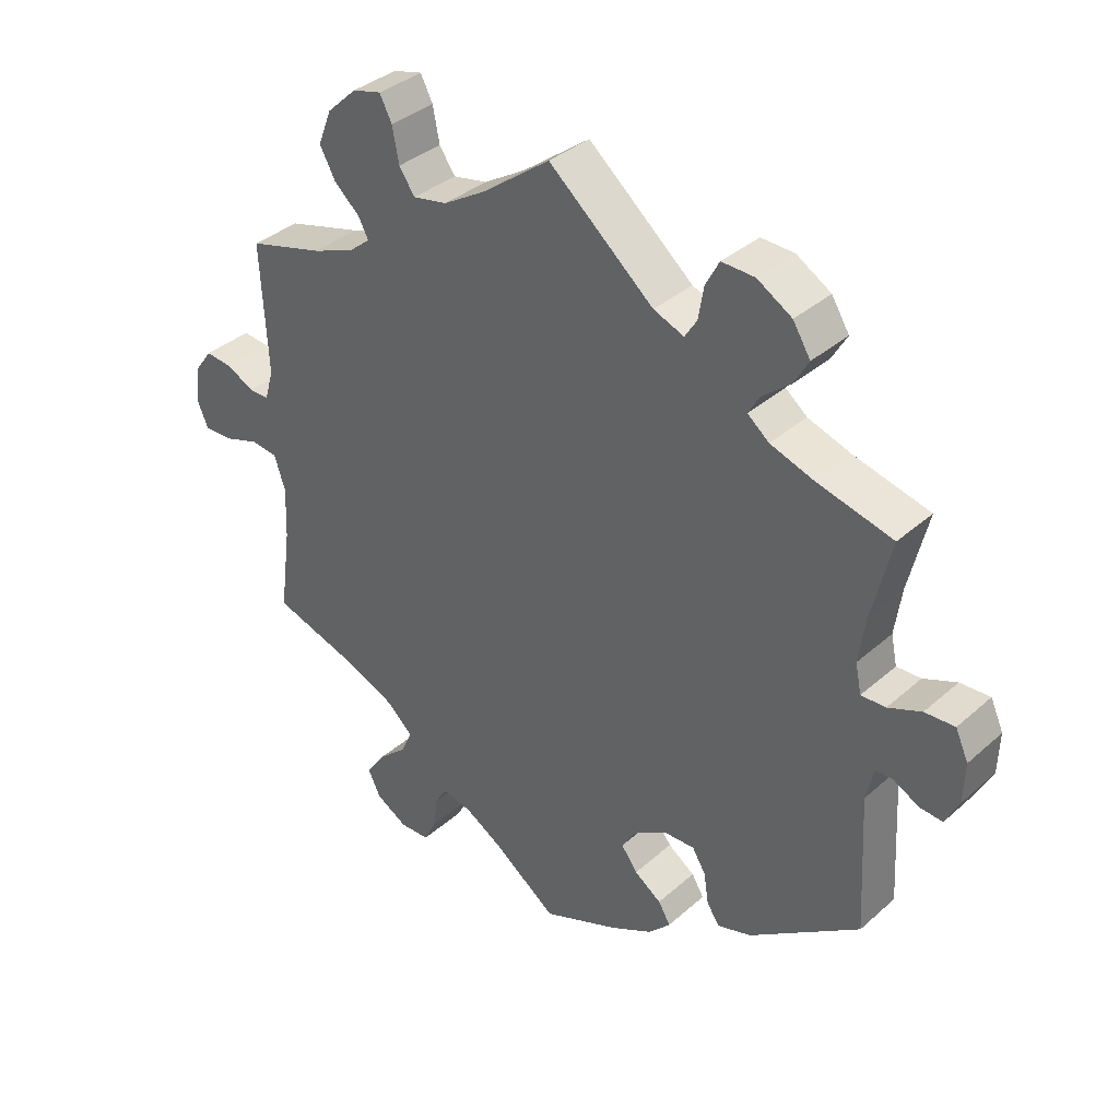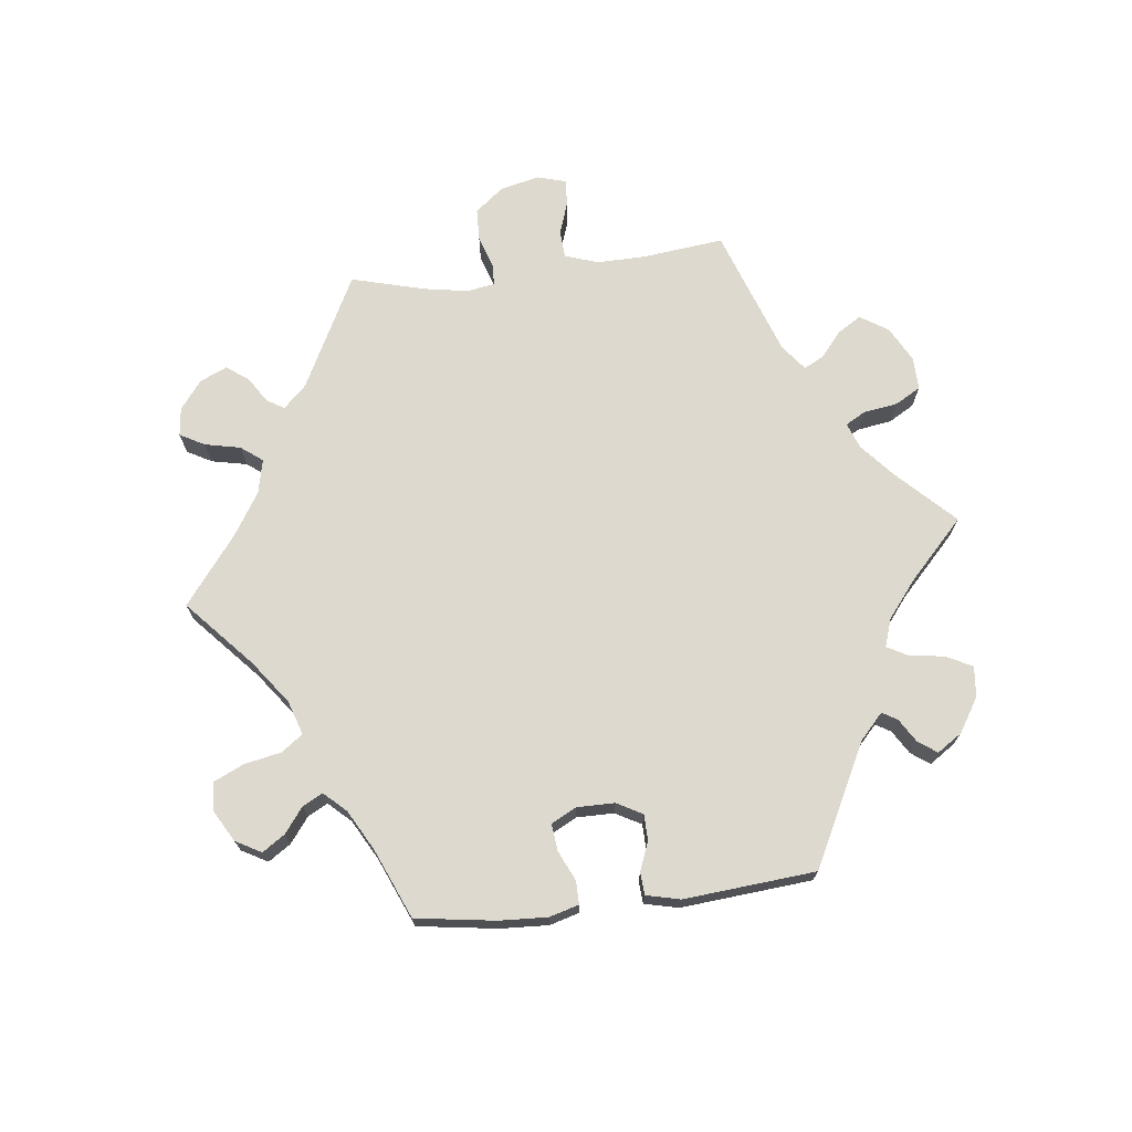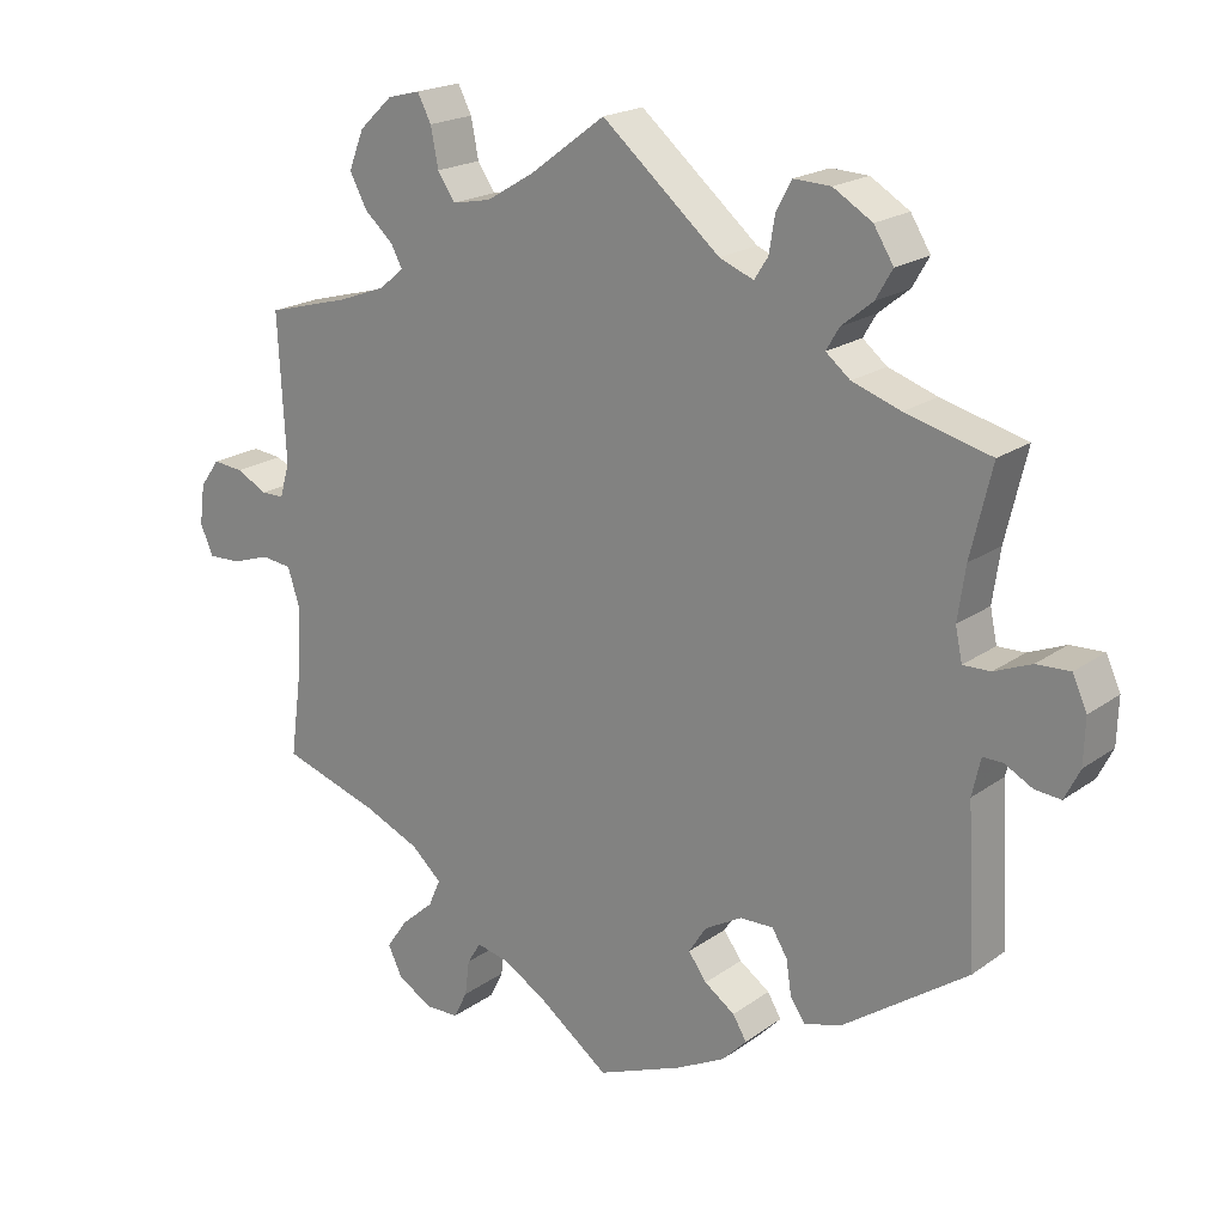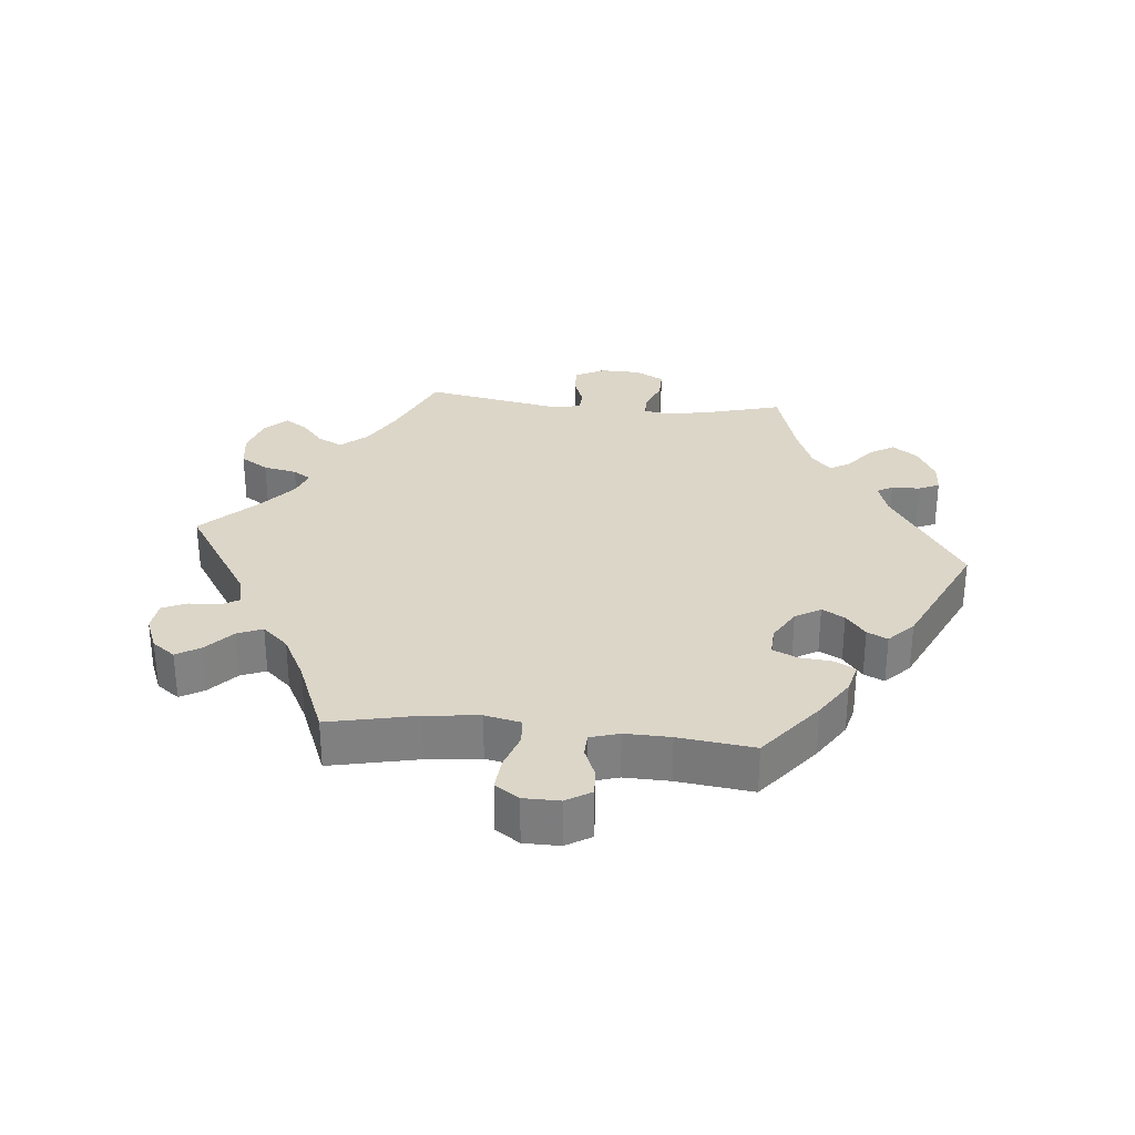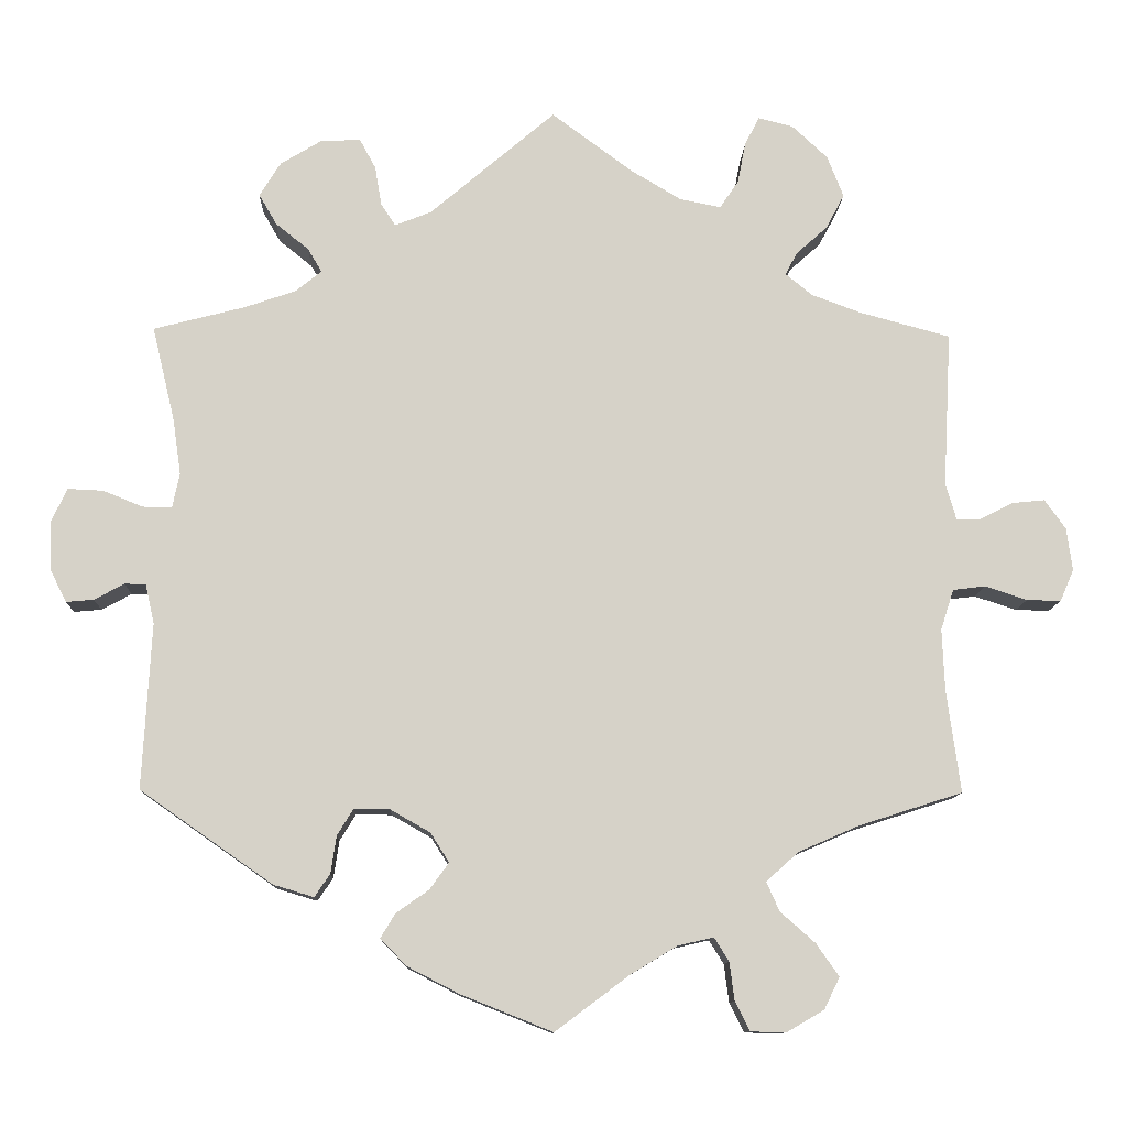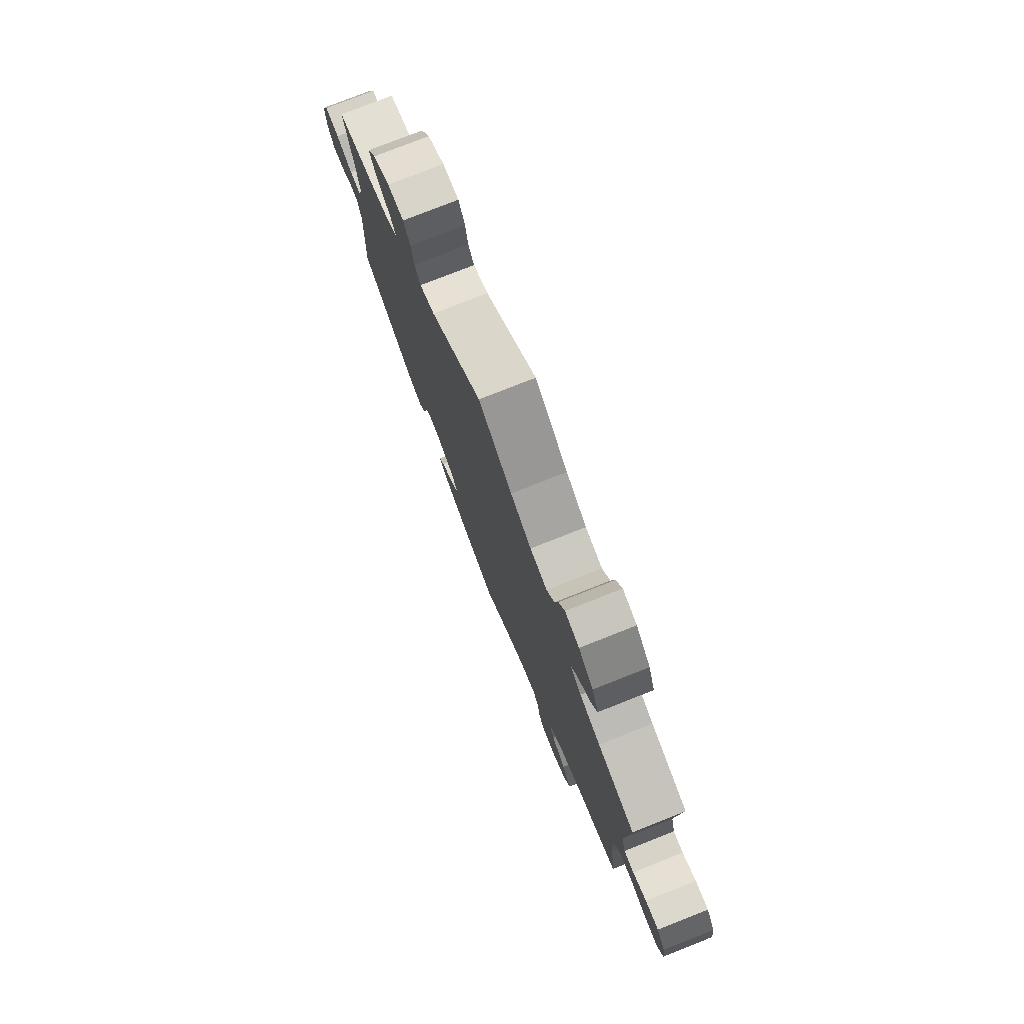
<metadata>
{"format":"obj","ext":"obj","renderer":"f3d","projection":"perspective","resolution":1024,"background":"white","views":[{"elev":36.0,"azim":-138.9,"up":"+Z"},{"elev":71.5,"azim":-156.7,"up":"+Y"},{"elev":19.9,"azim":-142.2,"up":"+Z"},{"elev":30.2,"azim":155.8,"up":"+Y"},{"elev":-11.1,"azim":-2.0,"up":"+Z"},{"elev":77.2,"azim":68.4,"up":"+Z"}]}
</metadata>
<code>
v 0.372 0.07 -0.33
v 0.298 0.07 -0.362
v 0.258 0.07 -0.398
v 0.274 0.07 -0.434
v 0.317 0.07 -0.472
v 0.345 0.07 -0.512
v 0.326 0.07 -0.551
v 0.28 0.07 -0.578
v 0.236 0.07 -0.577
v 0.218 0.07 -0.541
v 0.212 0.07 -0.494
v 0.194 0.07 -0.465
v 0.15 0.07 -0.475
v 0.092 0.07 -0.51
v 0.001 0.07 -0.578
v -0.112 0.07 -0.533
v -0.176 0.07 -0.5
v -0.208 0.07 -0.467
v -0.19 0.07 -0.437
v -0.15 0.07 -0.409
v -0.126 0.07 -0.376
v -0.149 0.07 -0.34
v -0.198 0.07 -0.312
v -0.242 0.07 -0.311
v -0.262 0.07 -0.344
v -0.269 0.07 -0.39
v -0.288 0.07 -0.418
v -0.338 0.07 -0.403
v -0.501 0.07 -0.289
v -0.49 0.07 -0.085
v -0.501 0.07 -0.036
v -0.527 0.07 -0.036
v -0.564 0.07 -0.056
v -0.598 0.07 -0.059
v -0.618 0.07 -0.019
v -0.62 0.07 0.041
v -0.601 0.07 0.083
v -0.557 0.07 0.081
v -0.508 0.07 0.061
v -0.472 0.07 0.06
v -0.463 0.07 0.103
v -0.473 0.07 0.172
v -0.501 0.07 0.289
v -0.389 0.07 0.318
v -0.325 0.07 0.34
v -0.293 0.07 0.366
v -0.31 0.07 0.395
v -0.351 0.07 0.428
v -0.373 0.07 0.466
v -0.347 0.07 0.508
v -0.296 0.07 0.539
v -0.247 0.07 0.541
v -0.227 0.07 0.504
v -0.219 0.07 0.456
v -0.201 0.07 0.428
v -0.156 0.07 0.446
v -0.001 0.07 0.578
v 0.099 0.07 0.504
v 0.161 0.07 0.467
v 0.212 0.07 0.457
v 0.235 0.07 0.491
v 0.245 0.07 0.542
v 0.263 0.07 0.577
v 0.306 0.07 0.566
v 0.35 0.07 0.525
v 0.37 0.07 0.474
v 0.347 0.07 0.431
v 0.309 0.07 0.397
v 0.294 0.07 0.369
v 0.327 0.07 0.342
v 0.389 0.07 0.319
v 0.5 0.07 0.289
v 0.49 0.07 0.098
v 0.503 0.07 0.053
v 0.533 0.07 0.053
v 0.574 0.07 0.074
v 0.614 0.07 0.078
v 0.64 0.07 0.042
v 0.647 0.07 -0.011
v 0.63 0.07 -0.05
v 0.588 0.07 -0.049
v 0.536 0.07 -0.032
v 0.496 0.07 -0.037
v 0.48 0.07 -0.087
v 0.483 0.07 -0.163
v 0.5 0.07 -0.289
v 0.372 0 -0.33
v 0.298 0 -0.362
v 0.258 0 -0.398
v 0.274 0 -0.434
v 0.317 0 -0.472
v 0.345 0 -0.512
v 0.326 0 -0.551
v 0.28 0 -0.578
v 0.236 0 -0.577
v 0.218 0 -0.541
v 0.212 0 -0.494
v 0.194 0 -0.465
v 0.15 0 -0.475
v 0.092 0 -0.51
v 0.001 0 -0.578
v -0.112 0 -0.533
v -0.176 0 -0.5
v -0.208 0 -0.467
v -0.19 0 -0.437
v -0.15 0 -0.409
v -0.126 0 -0.376
v -0.149 0 -0.34
v -0.198 0 -0.312
v -0.242 0 -0.311
v -0.262 0 -0.344
v -0.269 0 -0.39
v -0.288 0 -0.418
v -0.338 0 -0.403
v -0.501 0 -0.289
v -0.49 0 -0.085
v -0.501 0 -0.036
v -0.527 0 -0.036
v -0.564 0 -0.056
v -0.598 0 -0.059
v -0.618 0 -0.019
v -0.62 0 0.041
v -0.601 0 0.083
v -0.557 0 0.081
v -0.508 0 0.061
v -0.472 0 0.06
v -0.463 0 0.103
v -0.473 0 0.172
v -0.501 0 0.289
v -0.389 0 0.318
v -0.325 0 0.34
v -0.293 0 0.366
v -0.31 0 0.395
v -0.351 0 0.428
v -0.373 0 0.466
v -0.347 0 0.508
v -0.296 0 0.539
v -0.247 0 0.541
v -0.227 0 0.504
v -0.219 0 0.456
v -0.201 0 0.428
v -0.156 0 0.446
v -0.001 0 0.578
v 0.099 0 0.504
v 0.161 0 0.467
v 0.212 0 0.457
v 0.235 0 0.491
v 0.245 0 0.542
v 0.263 0 0.577
v 0.306 0 0.566
v 0.35 0 0.525
v 0.37 0 0.474
v 0.347 0 0.431
v 0.309 0 0.397
v 0.294 0 0.369
v 0.327 0 0.342
v 0.389 0 0.319
v 0.5 0 0.289
v 0.49 0 0.098
v 0.503 0 0.053
v 0.533 0 0.053
v 0.574 0 0.074
v 0.614 0 0.078
v 0.64 0 0.042
v 0.647 0 -0.011
v 0.63 0 -0.05
v 0.588 0 -0.049
v 0.536 0 -0.032
v 0.496 0 -0.037
v 0.48 0 -0.087
v 0.483 0 -0.163
v 0.5 0 -0.289
f 85 86 1
f 84 85 1 2
f 83 84 2 3
f 79 80 81 82
f 79 82 83
f 78 79 83
f 75 76 77 78
f 74 75 78 83
f 73 74 83 3
f 71 72 73 3
f 65 66 67 68
f 65 68 69
f 64 65 69
f 61 62 63 64
f 60 61 64 69
f 59 60 69
f 58 59 69 70
f 56 57 58
f 55 56 58 70
f 51 52 53 54
f 51 54 55
f 50 51 55
f 47 48 49 50
f 46 47 50 55
f 45 46 55 70
f 42 43 44
f 41 42 44 45
f 40 41 45 70
f 36 37 38 39
f 36 39 40
f 35 36 40
f 32 33 34 35
f 31 32 35 40
f 30 31 40 70
f 25 26 27 28
f 24 25 28 29
f 23 24 29 30
f 17 18 19 20
f 17 20 21
f 14 15 16 17
f 13 14 17 21
f 12 13 21 22
f 8 9 10 11
f 8 11 12
f 7 8 12
f 4 5 6 7
f 3 4 7 12
f 23 30 70 71
f 22 23 71
f 3 12 22 71
f 87 172 171
f 88 87 171 170
f 89 88 170 169
f 168 167 166 165
f 169 168 165
f 169 165 164
f 164 163 162 161
f 169 164 161 160
f 89 169 160 159
f 89 159 158 157
f 154 153 152 151
f 155 154 151
f 155 151 150
f 150 149 148 147
f 155 150 147 146
f 155 146 145
f 156 155 145 144
f 144 143 142
f 156 144 142 141
f 140 139 138 137
f 141 140 137
f 141 137 136
f 136 135 134 133
f 141 136 133 132
f 156 141 132 131
f 130 129 128
f 131 130 128 127
f 156 131 127 126
f 125 124 123 122
f 126 125 122
f 126 122 121
f 121 120 119 118
f 126 121 118 117
f 156 126 117 116
f 114 113 112 111
f 115 114 111 110
f 116 115 110 109
f 106 105 104 103
f 107 106 103
f 103 102 101 100
f 107 103 100 99
f 108 107 99 98
f 97 96 95 94
f 98 97 94
f 98 94 93
f 93 92 91 90
f 98 93 90 89
f 157 156 116 109
f 157 109 108
f 157 108 98 89
f 1 87 88 2
f 2 88 89 3
f 3 89 90 4
f 4 90 91 5
f 5 91 92 6
f 6 92 93 7
f 7 93 94 8
f 8 94 95 9
f 9 95 96 10
f 10 96 97 11
f 11 97 98 12
f 12 98 99 13
f 13 99 100 14
f 14 100 101 15
f 15 101 102 16
f 16 102 103 17
f 17 103 104 18
f 18 104 105 19
f 19 105 106 20
f 20 106 107 21
f 21 107 108 22
f 22 108 109 23
f 23 109 110 24
f 24 110 111 25
f 25 111 112 26
f 26 112 113 27
f 27 113 114 28
f 28 114 115 29
f 29 115 116 30
f 30 116 117 31
f 31 117 118 32
f 32 118 119 33
f 33 119 120 34
f 34 120 121 35
f 35 121 122 36
f 36 122 123 37
f 37 123 124 38
f 38 124 125 39
f 39 125 126 40
f 40 126 127 41
f 41 127 128 42
f 42 128 129 43
f 43 129 130 44
f 44 130 131 45
f 45 131 132 46
f 46 132 133 47
f 47 133 134 48
f 48 134 135 49
f 49 135 136 50
f 50 136 137 51
f 51 137 138 52
f 52 138 139 53
f 53 139 140 54
f 54 140 141 55
f 55 141 142 56
f 56 142 143 57
f 57 143 144 58
f 58 144 145 59
f 59 145 146 60
f 60 146 147 61
f 61 147 148 62
f 62 148 149 63
f 63 149 150 64
f 64 150 151 65
f 65 151 152 66
f 66 152 153 67
f 67 153 154 68
f 68 154 155 69
f 69 155 156 70
f 70 156 157 71
f 71 157 158 72
f 72 158 159 73
f 73 159 160 74
f 74 160 161 75
f 75 161 162 76
f 76 162 163 77
f 77 163 164 78
f 78 164 165 79
f 79 165 166 80
f 80 166 167 81
f 81 167 168 82
f 82 168 169 83
f 83 169 170 84
f 84 170 171 85
f 85 171 172 86
f 86 172 87 1

</code>
